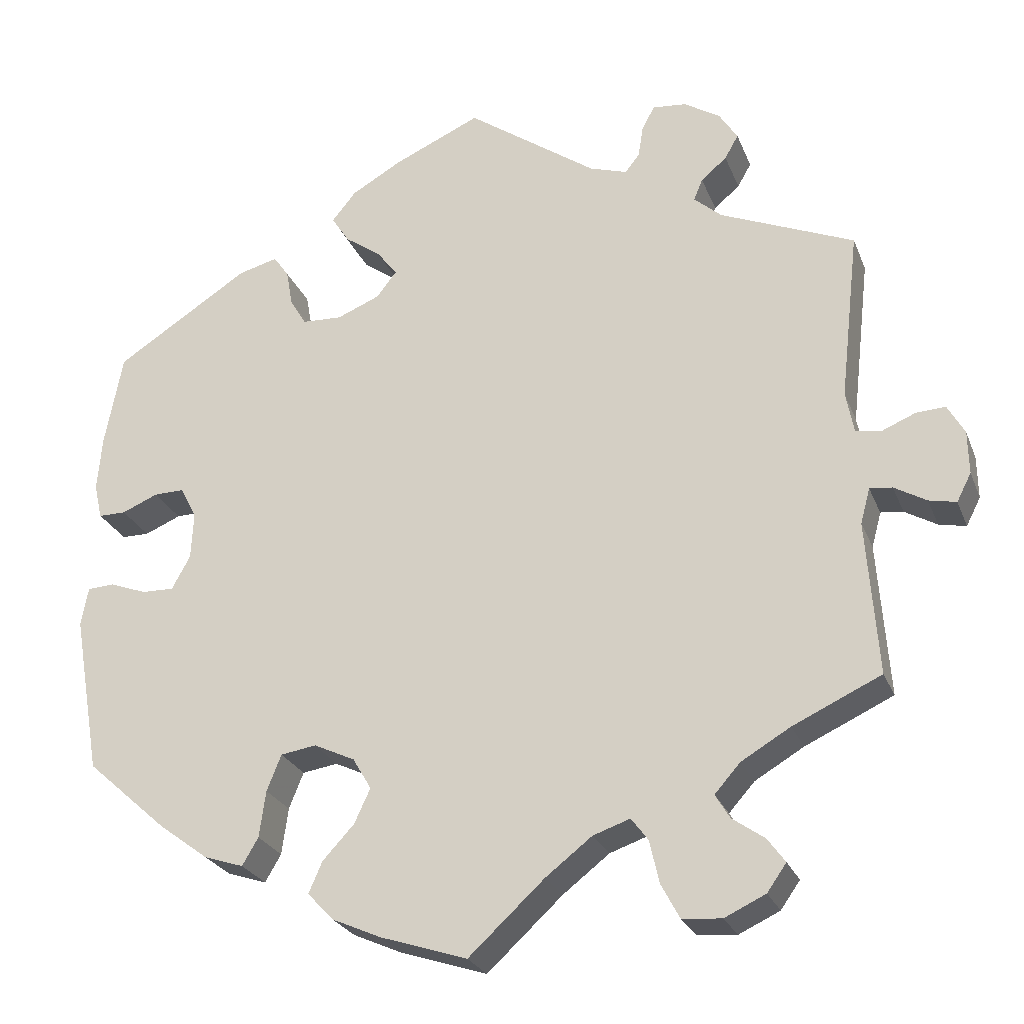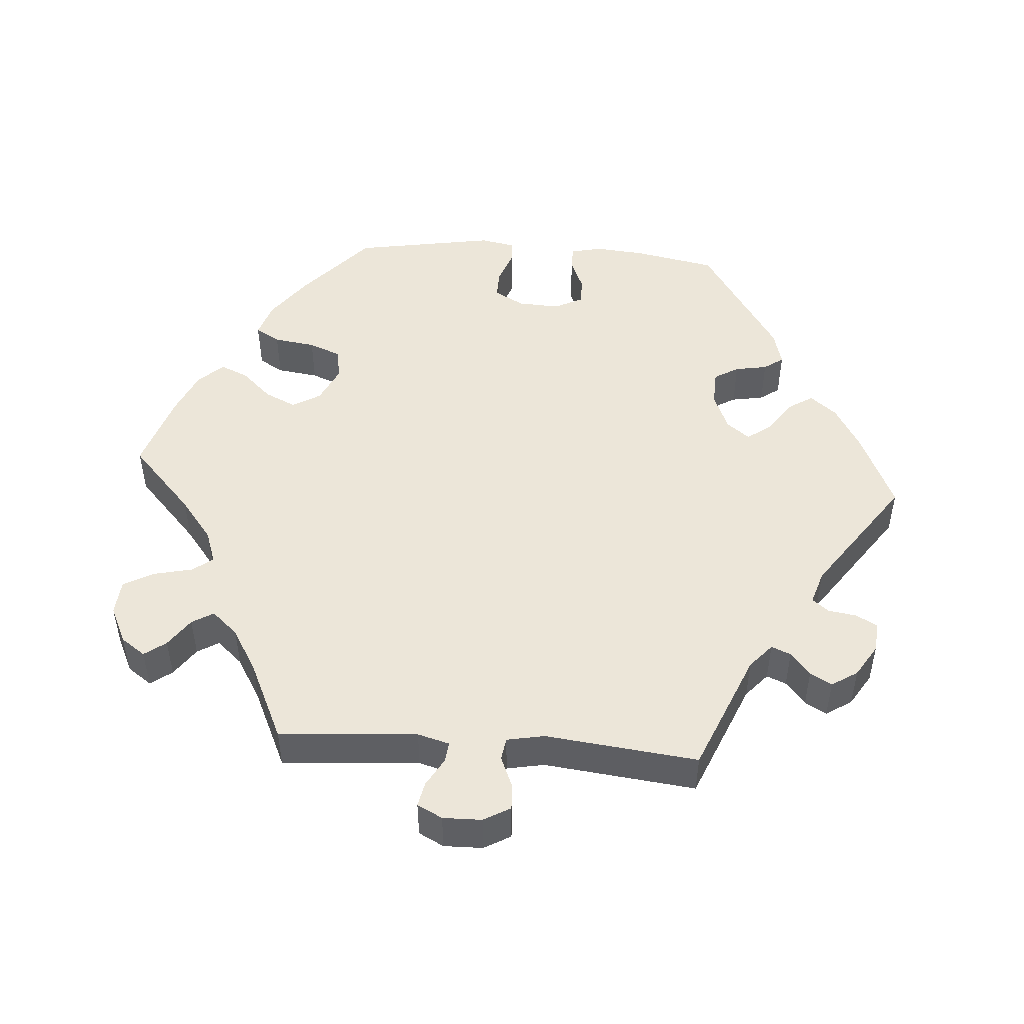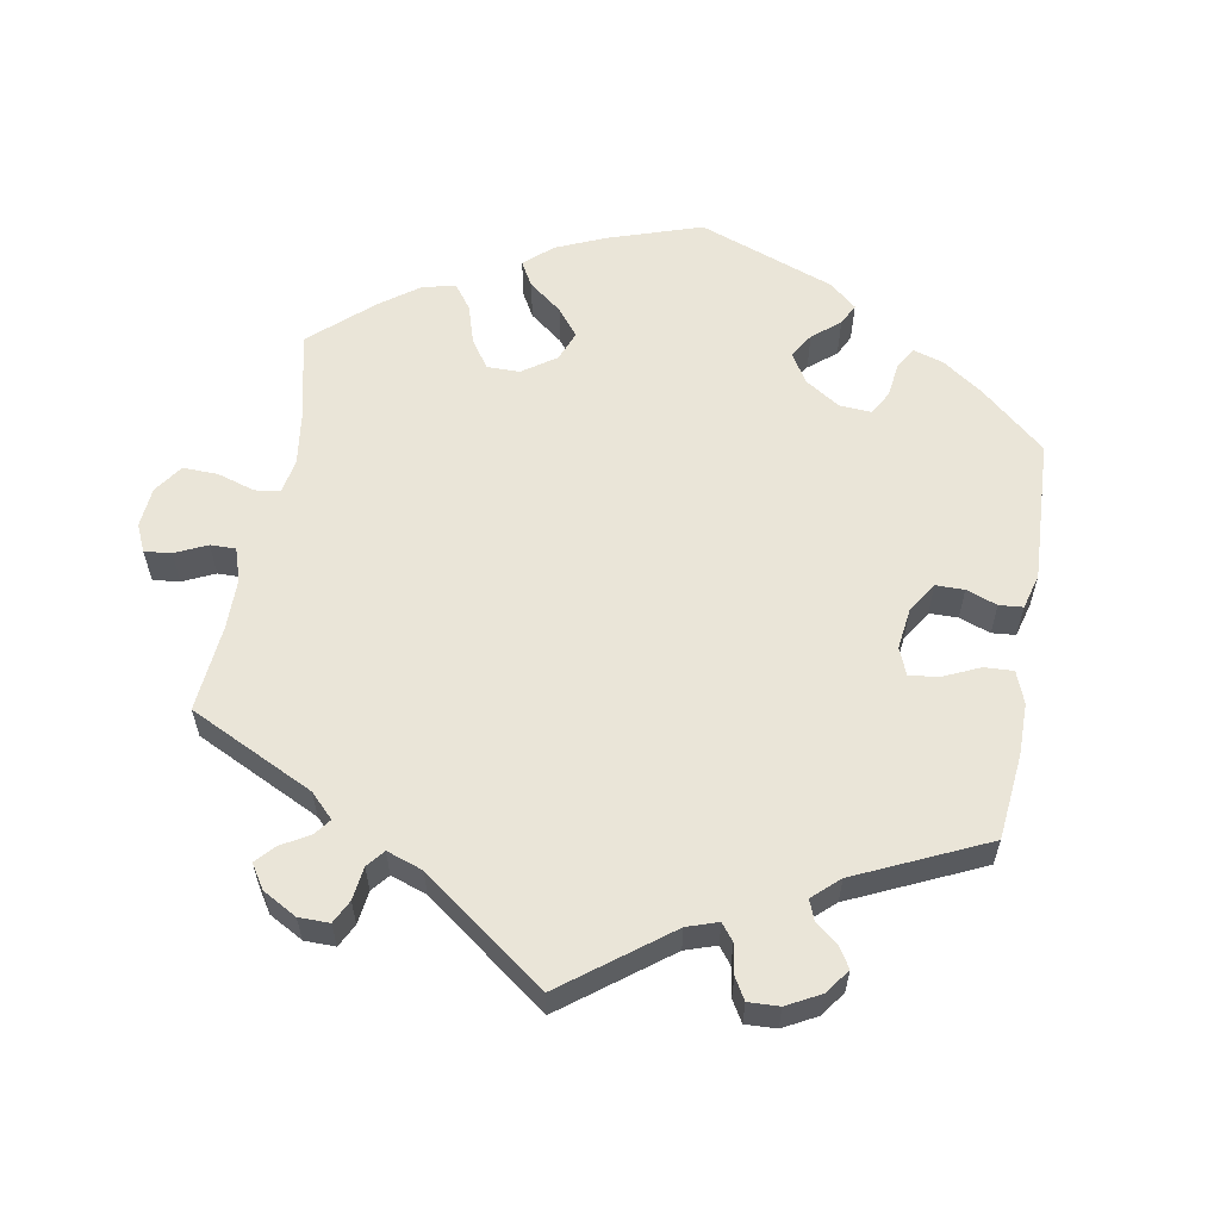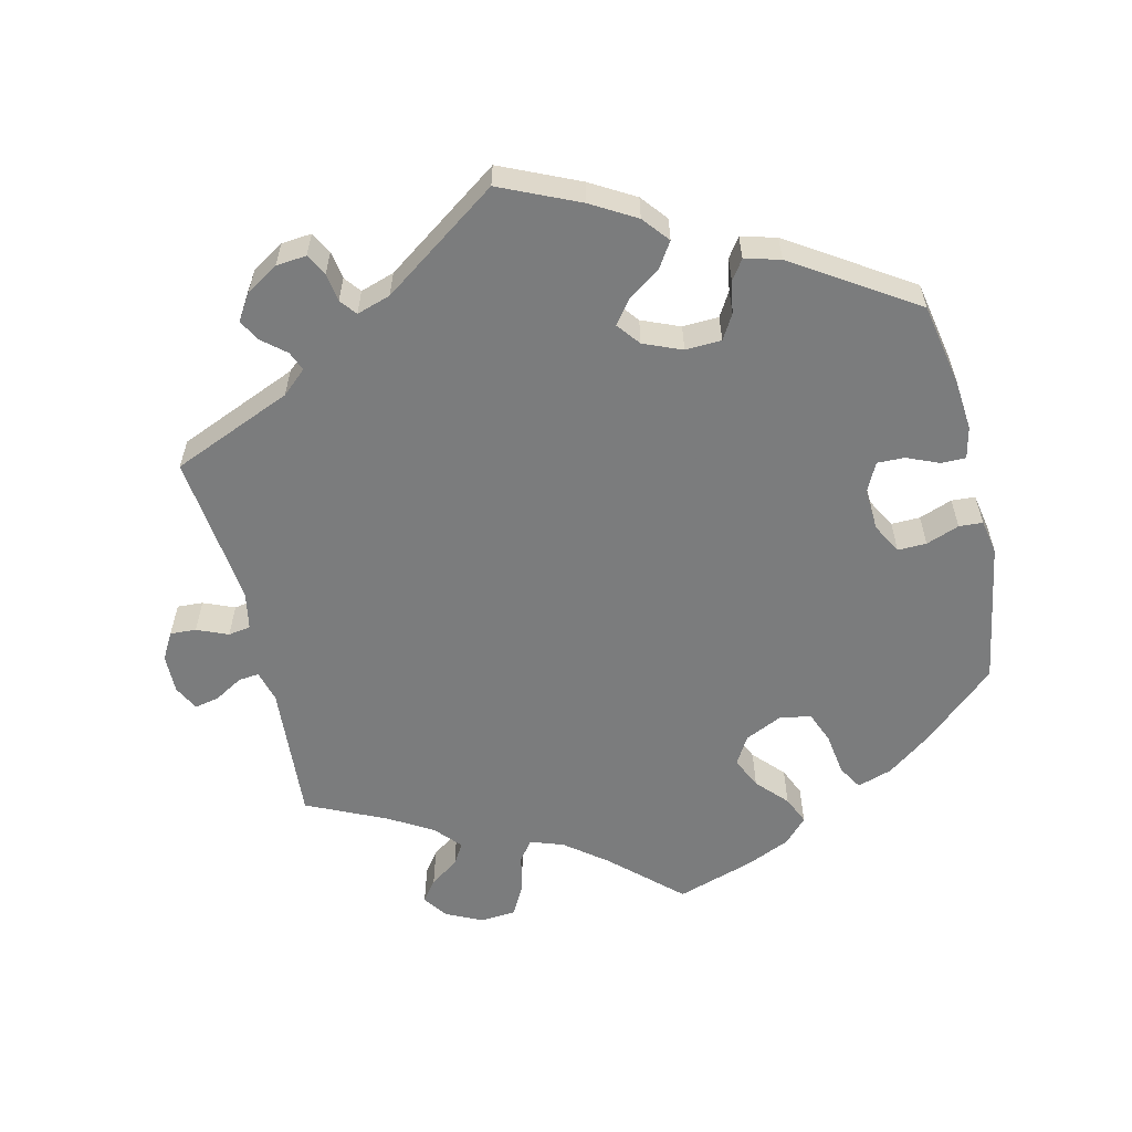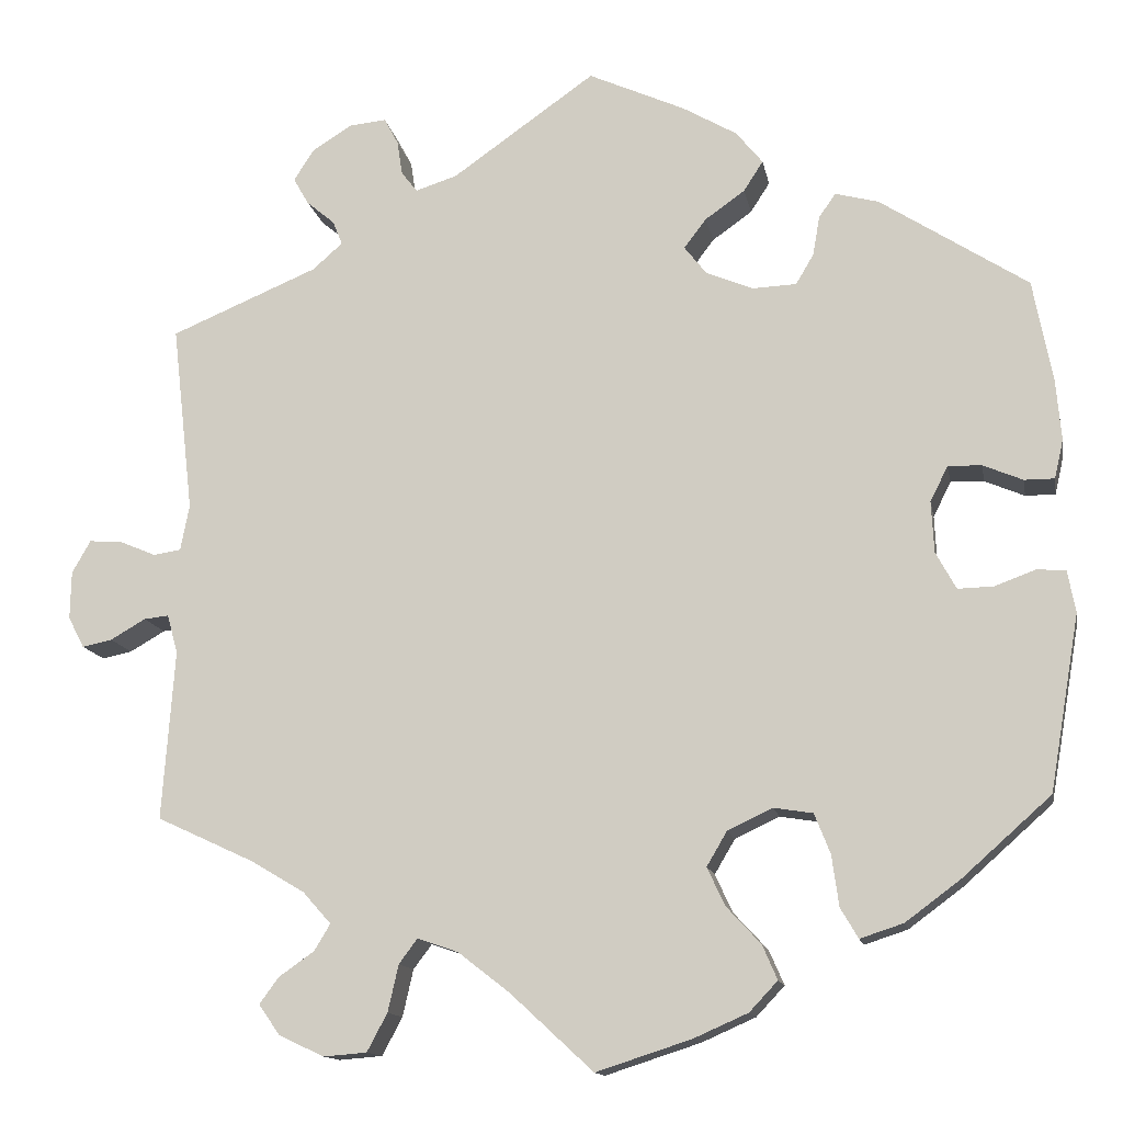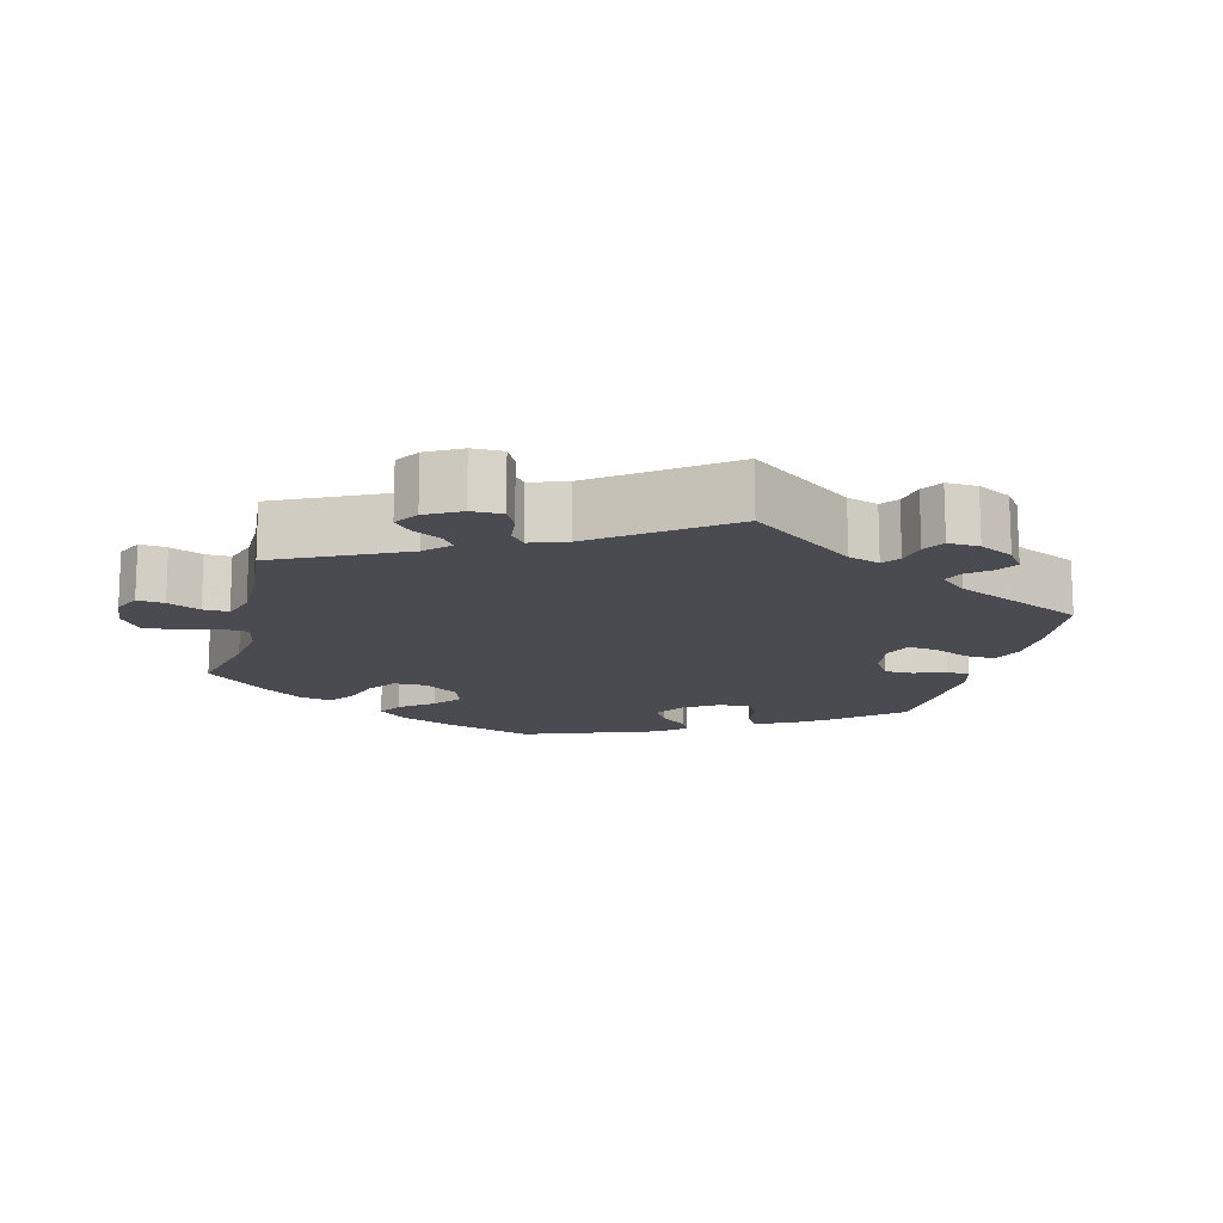
<metadata>
{"format":"obj","ext":"obj","renderer":"f3d","projection":"perspective","resolution":1024,"background":"white","views":[{"elev":-25.4,"azim":-161.7,"up":"+Z"},{"elev":48.9,"azim":-85.8,"up":"+Y"},{"elev":59.2,"azim":-49.8,"up":"+Y"},{"elev":-58.6,"azim":13.3,"up":"+Y"},{"elev":-13.3,"azim":10.4,"up":"+Z"},{"elev":-14.6,"azim":-74.3,"up":"+Y"}]}
</metadata>
<code>
v 0.401 0.07 -0.377
v 0.339 0.07 -0.423
v 0.29 0.07 -0.439
v 0.27 0.07 -0.405
v 0.262 0.07 -0.347
v 0.244 0.07 -0.302
v 0.2 0.07 -0.295
v 0.149 0.07 -0.319
v 0.126 0.07 -0.358
v 0.146 0.07 -0.401
v 0.185 0.07 -0.443
v 0.202 0.07 -0.482
v 0.17 0.07 -0.516
v 0.109 0.07 -0.543
v 0.001 0.07 -0.578
v -0.093 0.07 -0.491
v -0.151 0.07 -0.446
v -0.197 0.07 -0.43
v -0.218 0.07 -0.458
v -0.23 0.07 -0.511
v -0.253 0.07 -0.554
v -0.302 0.07 -0.558
v -0.353 0.07 -0.534
v -0.377 0.07 -0.5
v -0.355 0.07 -0.47
v -0.315 0.07 -0.442
v -0.297 0.07 -0.412
v -0.329 0.07 -0.376
v -0.39 0.07 -0.34
v -0.5 0.07 -0.289
v -0.486 0.07 -0.097
v -0.498 0.07 -0.053
v -0.526 0.07 -0.056
v -0.566 0.07 -0.079
v -0.6 0.07 -0.086
v -0.618 0.07 -0.051
v -0.617 0.07 0.003
v -0.596 0.07 0.04
v -0.56 0.07 0.038
v -0.517 0.07 0.02
v -0.486 0.07 0.025
v -0.476 0.07 0.077
v -0.5 0.07 0.289
v -0.333 0.07 0.359
v -0.299 0.07 0.389
v -0.31 0.07 0.416
v -0.342 0.07 0.443
v -0.359 0.07 0.473
v -0.336 0.07 0.509
v -0.291 0.07 0.537
v -0.249 0.07 0.541
v -0.233 0.07 0.511
v -0.227 0.07 0.472
v -0.209 0.07 0.449
v -0.162 0.07 0.464
v 0 0.07 0.578
v 0.109 0.07 0.529
v 0.171 0.07 0.493
v 0.201 0.07 0.456
v 0.179 0.07 0.422
v 0.134 0.07 0.39
v 0.109 0.07 0.357
v 0.134 0.07 0.325
v 0.187 0.07 0.303
v 0.237 0.07 0.305
v 0.257 0.07 0.339
v 0.265 0.07 0.384
v 0.284 0.07 0.411
v 0.333 0.07 0.398
v 0.5 0.07 0.29
v 0.522 0.07 0.175
v 0.528 0.07 0.106
v 0.518 0.07 0.062
v 0.484 0.07 0.062
v 0.439 0.07 0.081
v 0.401 0.07 0.082
v 0.381 0.07 0.042
v 0.384 0.07 -0.016
v 0.407 0.07 -0.058
v 0.447 0.07 -0.057
v 0.493 0.07 -0.04
v 0.526 0.07 -0.042
v 0.535 0.07 -0.09
v 0.501 0.07 -0.288
v 0.401 0 -0.377
v 0.339 0 -0.423
v 0.29 0 -0.439
v 0.27 0 -0.405
v 0.262 0 -0.347
v 0.244 0 -0.302
v 0.2 0 -0.295
v 0.149 0 -0.319
v 0.126 0 -0.358
v 0.146 0 -0.401
v 0.185 0 -0.443
v 0.202 0 -0.482
v 0.17 0 -0.516
v 0.109 0 -0.543
v 0.001 0 -0.578
v -0.093 0 -0.491
v -0.151 0 -0.446
v -0.197 0 -0.43
v -0.218 0 -0.458
v -0.23 0 -0.511
v -0.253 0 -0.554
v -0.302 0 -0.558
v -0.353 0 -0.534
v -0.377 0 -0.5
v -0.355 0 -0.47
v -0.315 0 -0.442
v -0.297 0 -0.412
v -0.329 0 -0.376
v -0.39 0 -0.34
v -0.5 0 -0.289
v -0.486 0 -0.097
v -0.498 0 -0.053
v -0.526 0 -0.056
v -0.566 0 -0.079
v -0.6 0 -0.086
v -0.618 0 -0.051
v -0.617 0 0.003
v -0.596 0 0.04
v -0.56 0 0.038
v -0.517 0 0.02
v -0.486 0 0.025
v -0.476 0 0.077
v -0.5 0 0.289
v -0.333 0 0.359
v -0.299 0 0.389
v -0.31 0 0.416
v -0.342 0 0.443
v -0.359 0 0.473
v -0.336 0 0.509
v -0.291 0 0.537
v -0.249 0 0.541
v -0.233 0 0.511
v -0.227 0 0.472
v -0.209 0 0.449
v -0.162 0 0.464
v 0 0 0.578
v 0.109 0 0.529
v 0.171 0 0.493
v 0.201 0 0.456
v 0.179 0 0.422
v 0.134 0 0.39
v 0.109 0 0.357
v 0.134 0 0.325
v 0.187 0 0.303
v 0.237 0 0.305
v 0.257 0 0.339
v 0.265 0 0.384
v 0.284 0 0.411
v 0.333 0 0.398
v 0.5 0 0.29
v 0.522 0 0.175
v 0.528 0 0.106
v 0.518 0 0.062
v 0.484 0 0.062
v 0.439 0 0.081
v 0.401 0 0.082
v 0.381 0 0.042
v 0.384 0 -0.016
v 0.407 0 -0.058
v 0.447 0 -0.057
v 0.493 0 -0.04
v 0.526 0 -0.042
v 0.535 0 -0.09
v 0.501 0 -0.288
f 80 81 82 83
f 79 80 83 84
f 78 79 84 1
f 72 73 74 75
f 72 75 76
f 71 72 76
f 70 71 76
f 69 70 76 77
f 66 67 68 69
f 65 66 69 77
f 58 59 60 61
f 58 61 62
f 55 56 57 58
f 54 55 58 62
f 50 51 52 53
f 50 53 54
f 49 50 54
f 46 47 48 49
f 45 46 49 54
f 44 45 54 62
f 42 43 44 62
f 37 38 39 40
f 37 40 41
f 36 37 41
f 33 34 35 36
f 32 33 36 41
f 31 32 41 42
f 29 30 31
f 28 29 31 42
f 23 24 25 26
f 23 26 27
f 22 23 27
f 19 20 21 22
f 18 19 22 27
f 13 14 15 16
f 13 16 17
f 10 11 12 13
f 9 10 13 17
f 8 9 17 18
f 2 3 4 5
f 2 5 6
f 1 2 6
f 78 1 6
f 64 65 77 78
f 63 64 78 6
f 62 63 6 7
f 27 28 42 62
f 18 27 62
f 7 8 18 62
f 167 166 165 164
f 168 167 164 163
f 85 168 163 162
f 159 158 157 156
f 160 159 156
f 160 156 155
f 160 155 154
f 161 160 154 153
f 153 152 151 150
f 161 153 150 149
f 145 144 143 142
f 146 145 142
f 142 141 140 139
f 146 142 139 138
f 137 136 135 134
f 138 137 134
f 138 134 133
f 133 132 131 130
f 138 133 130 129
f 146 138 129 128
f 146 128 127 126
f 124 123 122 121
f 125 124 121
f 125 121 120
f 120 119 118 117
f 125 120 117 116
f 126 125 116 115
f 115 114 113
f 126 115 113 112
f 110 109 108 107
f 111 110 107
f 111 107 106
f 106 105 104 103
f 111 106 103 102
f 100 99 98 97
f 101 100 97
f 97 96 95 94
f 101 97 94 93
f 102 101 93 92
f 89 88 87 86
f 90 89 86
f 90 86 85
f 90 85 162
f 162 161 149 148
f 90 162 148 147
f 91 90 147 146
f 146 126 112 111
f 146 111 102
f 146 102 92 91
f 1 85 86 2
f 2 86 87 3
f 3 87 88 4
f 4 88 89 5
f 5 89 90 6
f 6 90 91 7
f 7 91 92 8
f 8 92 93 9
f 9 93 94 10
f 10 94 95 11
f 11 95 96 12
f 12 96 97 13
f 13 97 98 14
f 14 98 99 15
f 15 99 100 16
f 16 100 101 17
f 17 101 102 18
f 18 102 103 19
f 19 103 104 20
f 20 104 105 21
f 21 105 106 22
f 22 106 107 23
f 23 107 108 24
f 24 108 109 25
f 25 109 110 26
f 26 110 111 27
f 27 111 112 28
f 28 112 113 29
f 29 113 114 30
f 30 114 115 31
f 31 115 116 32
f 32 116 117 33
f 33 117 118 34
f 34 118 119 35
f 35 119 120 36
f 36 120 121 37
f 37 121 122 38
f 38 122 123 39
f 39 123 124 40
f 40 124 125 41
f 41 125 126 42
f 42 126 127 43
f 43 127 128 44
f 44 128 129 45
f 45 129 130 46
f 46 130 131 47
f 47 131 132 48
f 48 132 133 49
f 49 133 134 50
f 50 134 135 51
f 51 135 136 52
f 52 136 137 53
f 53 137 138 54
f 54 138 139 55
f 55 139 140 56
f 56 140 141 57
f 57 141 142 58
f 58 142 143 59
f 59 143 144 60
f 60 144 145 61
f 61 145 146 62
f 62 146 147 63
f 63 147 148 64
f 64 148 149 65
f 65 149 150 66
f 66 150 151 67
f 67 151 152 68
f 68 152 153 69
f 69 153 154 70
f 70 154 155 71
f 71 155 156 72
f 72 156 157 73
f 73 157 158 74
f 74 158 159 75
f 75 159 160 76
f 76 160 161 77
f 77 161 162 78
f 78 162 163 79
f 79 163 164 80
f 80 164 165 81
f 81 165 166 82
f 82 166 167 83
f 83 167 168 84
f 84 168 85 1

</code>
